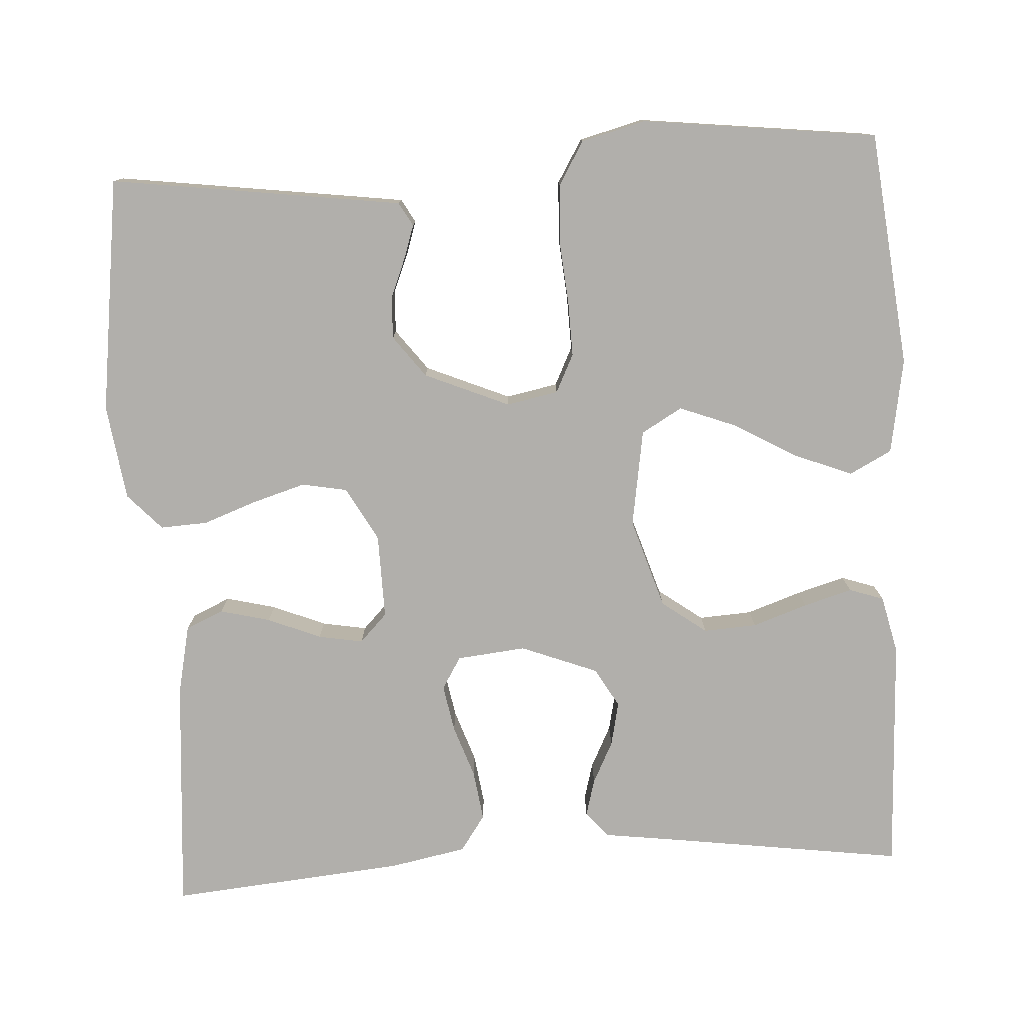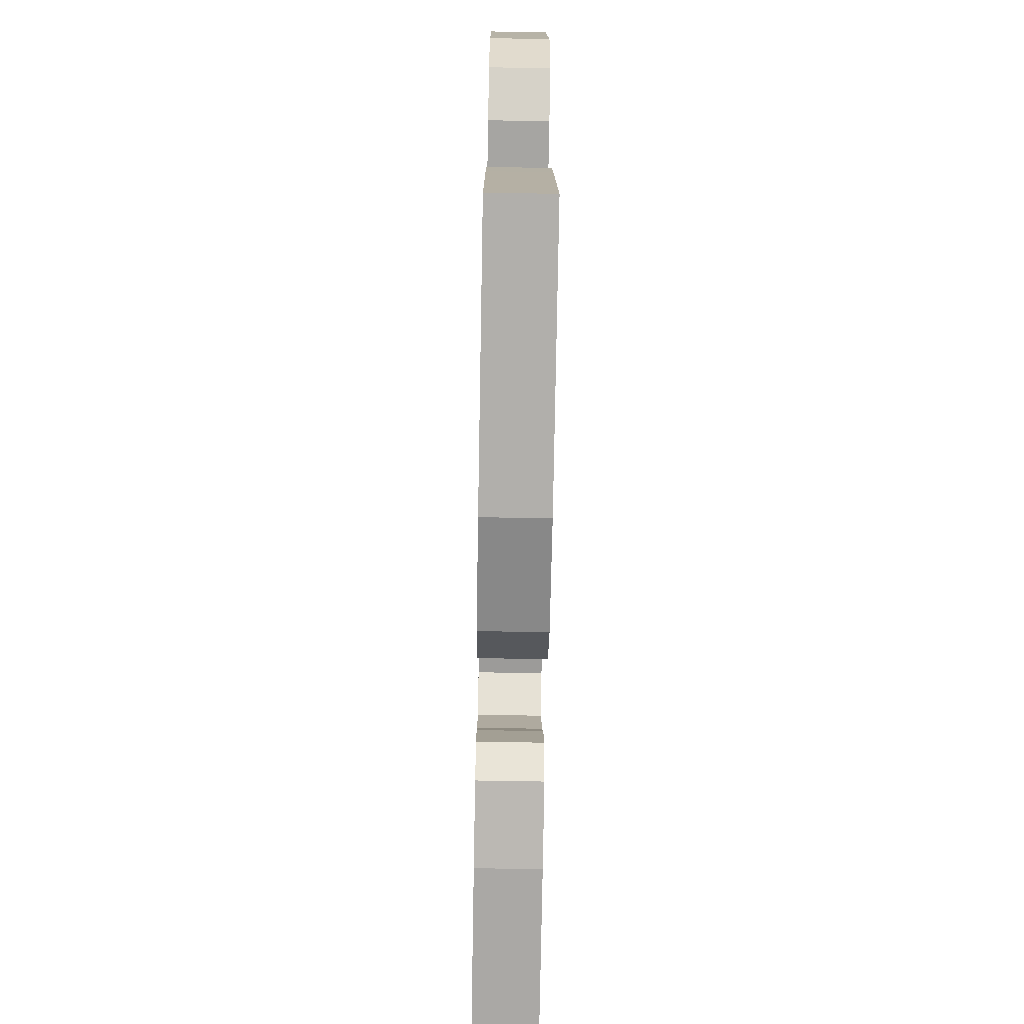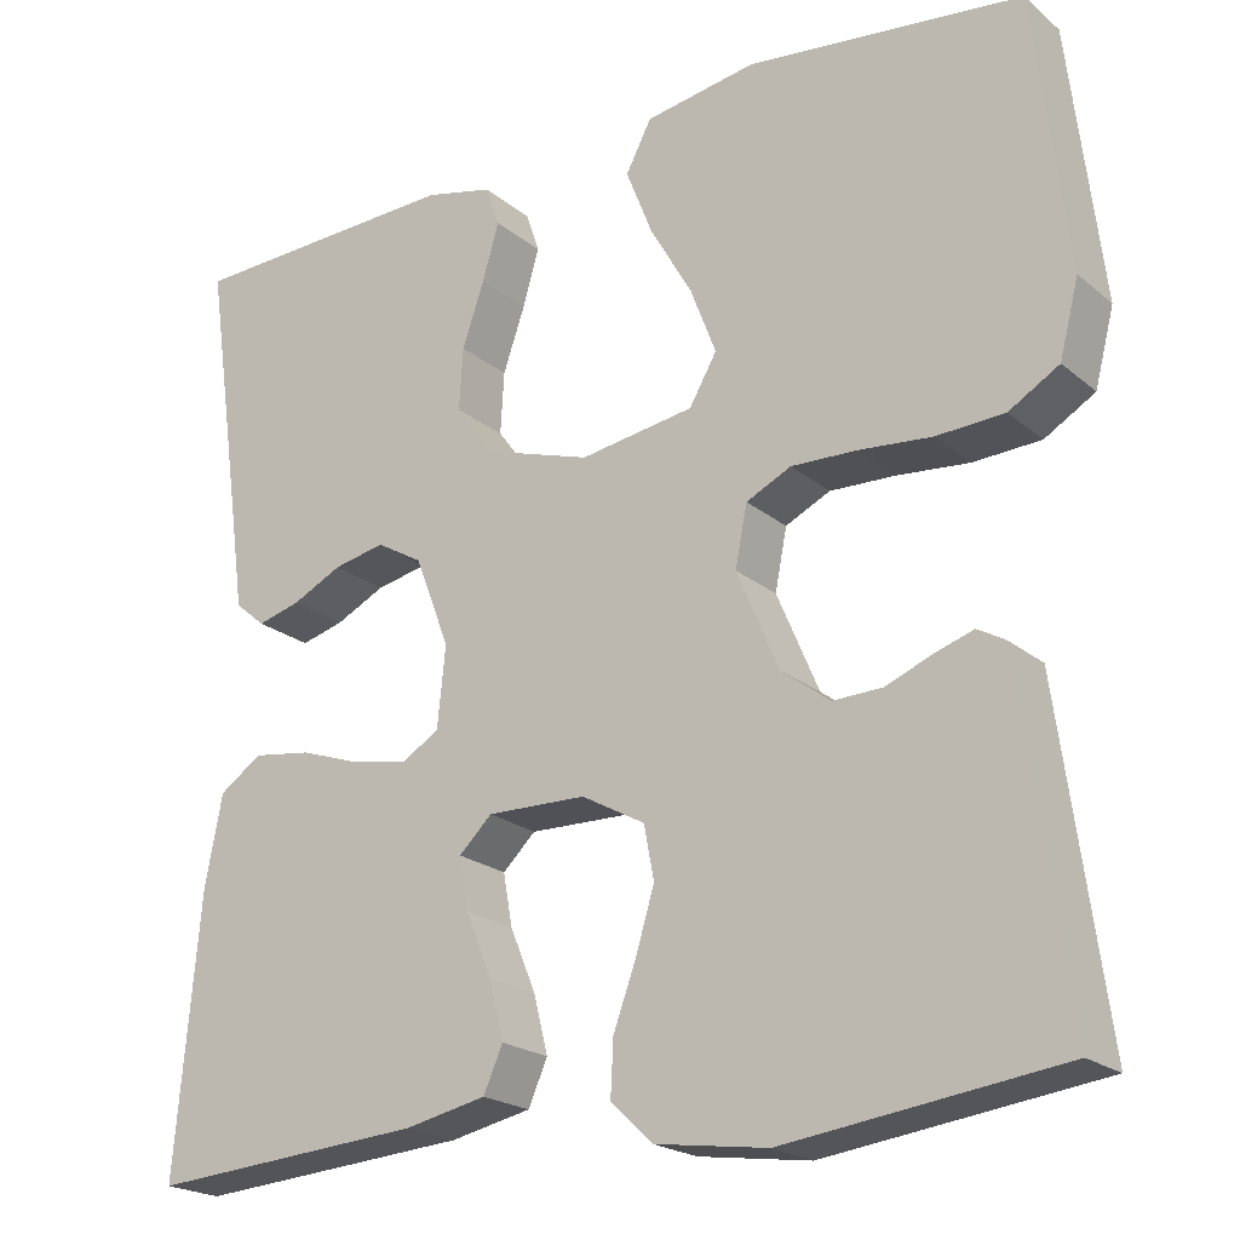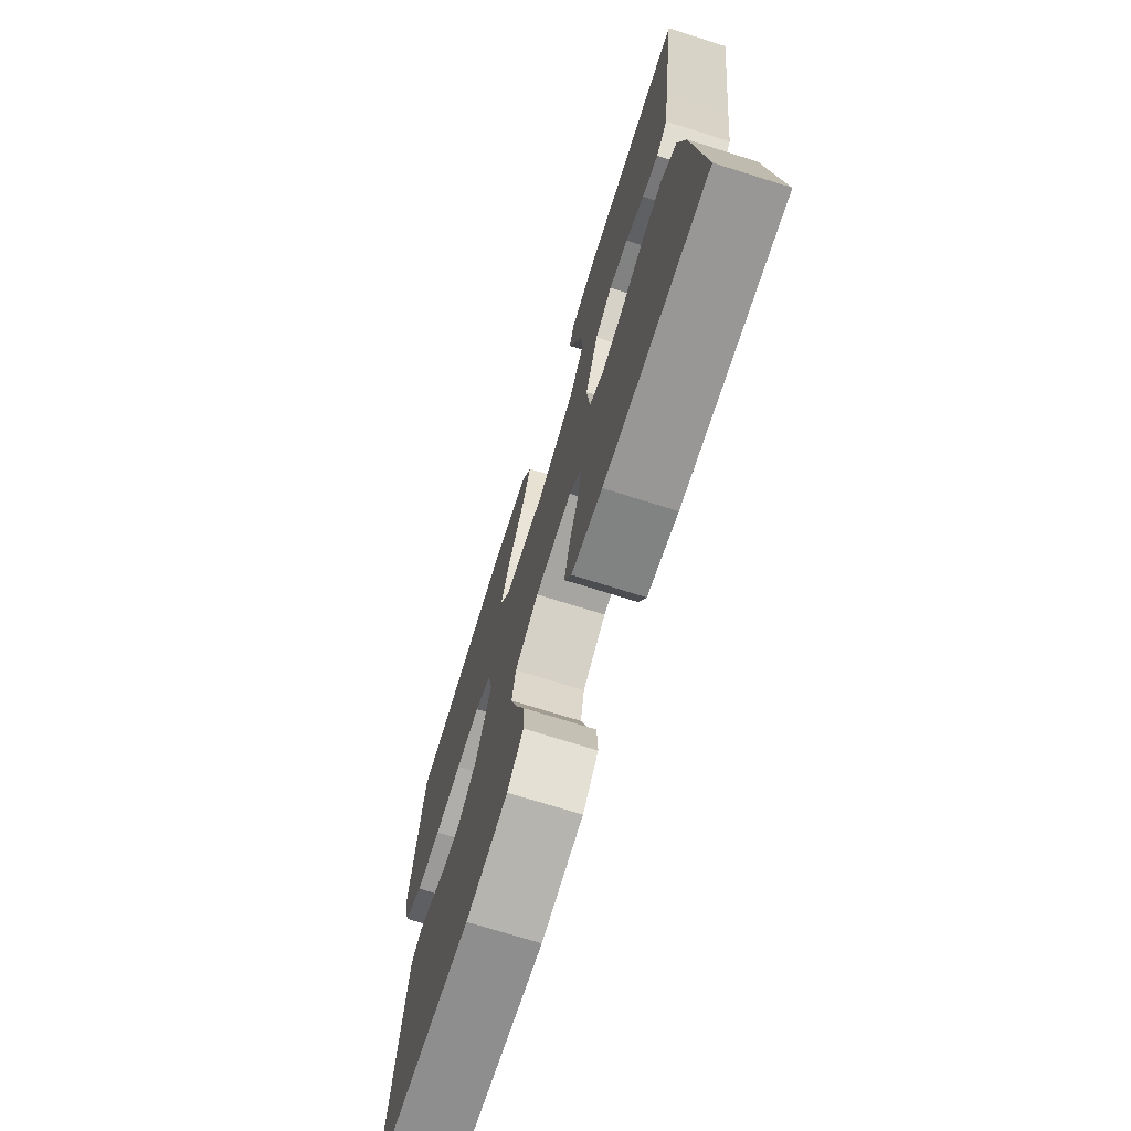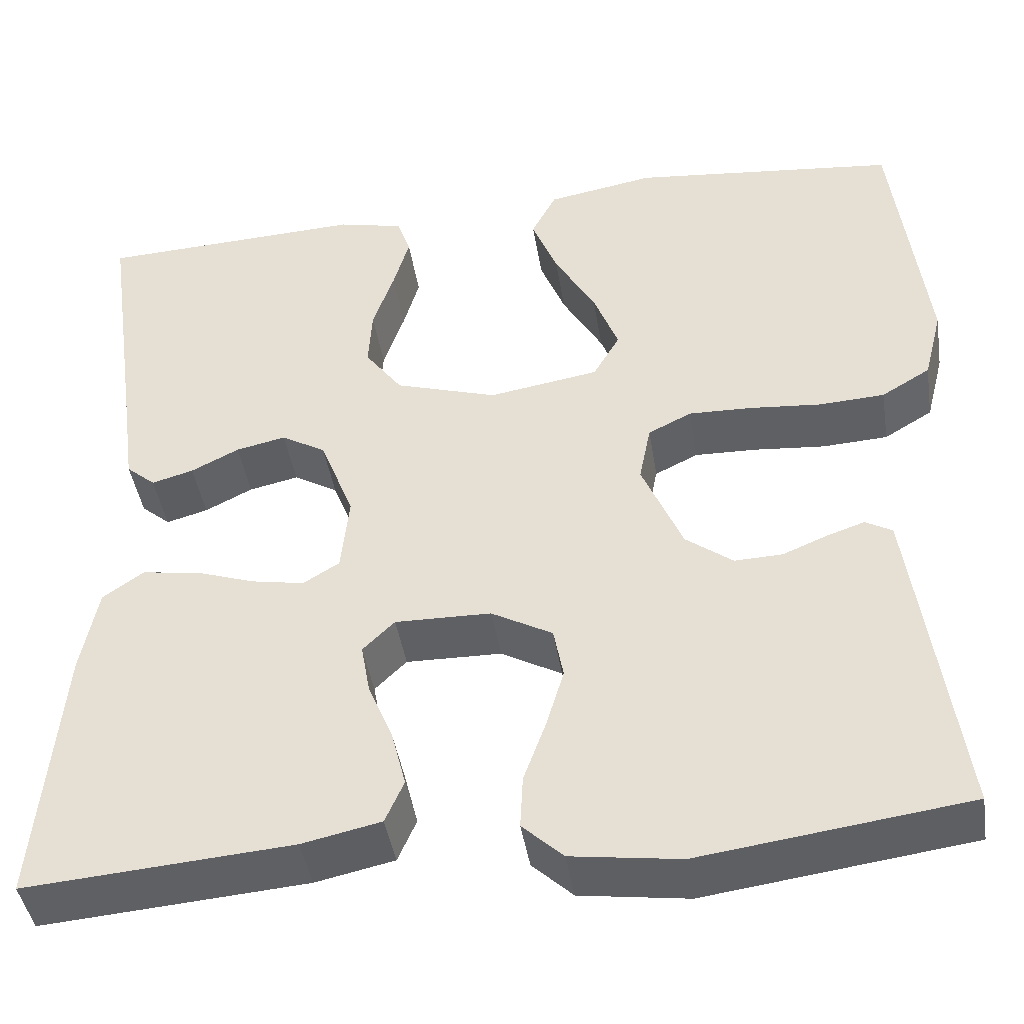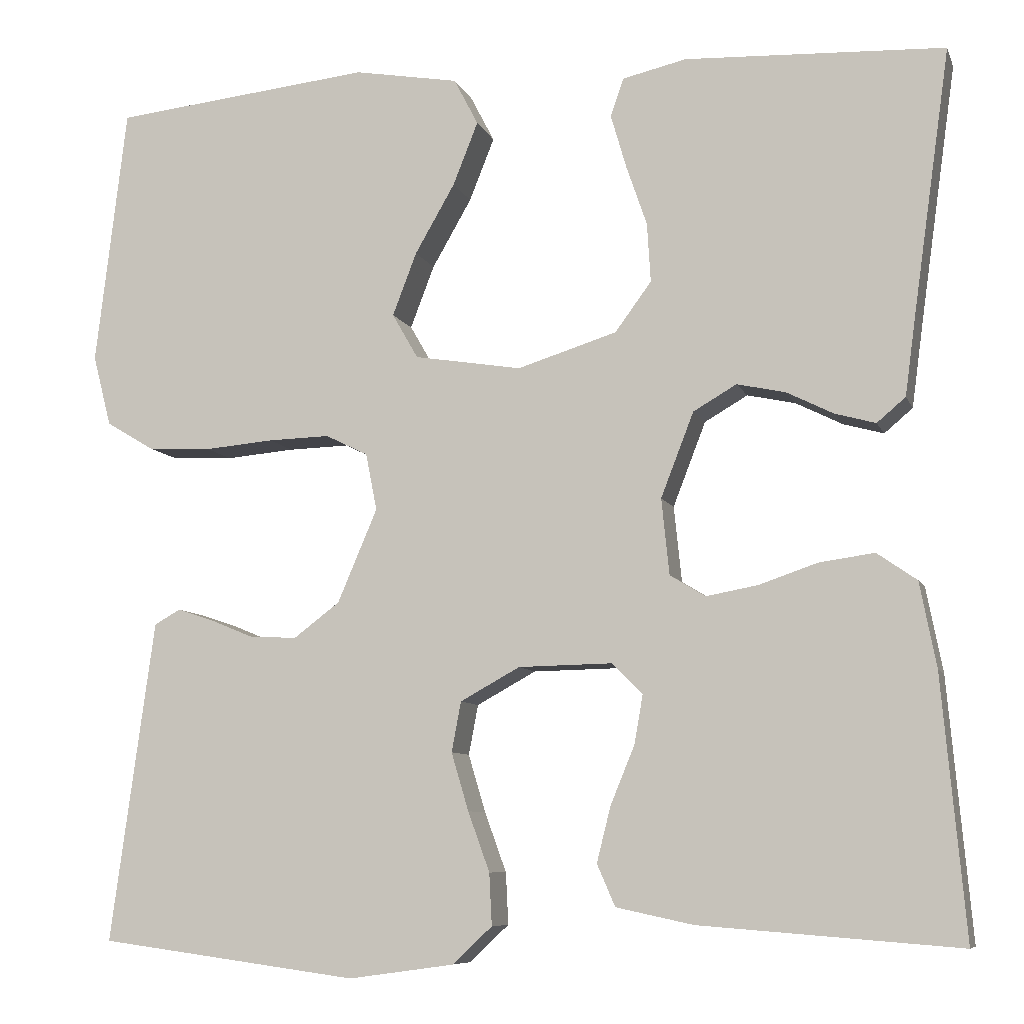
<metadata>
{"format":"obj","ext":"obj","renderer":"f3d","projection":"perspective","resolution":1024,"background":"white","views":[{"elev":-78.1,"azim":-86.6,"up":"+Y"},{"elev":-70.7,"azim":-91.0,"up":"+Z"},{"elev":-21.0,"azim":-145.2,"up":"+Z"},{"elev":-72.6,"azim":72.6,"up":"+Z"},{"elev":-43.3,"azim":-171.0,"up":"+Z"},{"elev":-8.0,"azim":15.4,"up":"+Z"}]}
</metadata>
<code>
v -0.5 0.07 -0.5
v -0.459 0.07 -0.2
v -0.449 0.07 -0.128
v -0.419 0.07 -0.111
v -0.377 0.07 -0.125
v -0.326 0.07 -0.146
v -0.272 0.07 -0.148
v -0.219 0.07 -0.108
v -0.173 0.07 0
v -0.186 0.07 0.066
v -0.235 0.07 0.09
v -0.306 0.07 0.088
v -0.386 0.07 0.081
v -0.46 0.07 0.085
v -0.515 0.07 0.118
v -0.536 0.07 0.2
v -0.5 0.07 0.5
v -0.2 0.07 0.532
v -0.079 0.07 0.511
v -0.051 0.07 0.457
v -0.08 0.07 0.384
v -0.126 0.07 0.304
v -0.154 0.07 0.231
v -0.124 0.07 0.179
v 0 0.07 0.159
v 0.115 0.07 0.195
v 0.157 0.07 0.252
v 0.153 0.07 0.32
v 0.129 0.07 0.39
v 0.111 0.07 0.452
v 0.126 0.07 0.496
v 0.2 0.07 0.513
v 0.5 0.07 0.5
v 0.458 0.07 0.2
v 0.445 0.07 0.103
v 0.412 0.07 0.075
v 0.365 0.07 0.088
v 0.311 0.07 0.115
v 0.255 0.07 0.127
v 0.205 0.07 0.098
v 0.167 0.07 0
v 0.176 0.07 -0.088
v 0.217 0.07 -0.113
v 0.277 0.07 -0.102
v 0.344 0.07 -0.079
v 0.408 0.07 -0.07
v 0.454 0.07 -0.102
v 0.473 0.07 -0.2
v 0.5 0.07 -0.5
v 0.2 0.07 -0.477
v 0.111 0.07 -0.458
v 0.09 0.07 -0.41
v 0.106 0.07 -0.346
v 0.134 0.07 -0.278
v 0.144 0.07 -0.221
v 0.108 0.07 -0.186
v 0 0.07 -0.188
v -0.069 0.07 -0.226
v -0.08 0.07 -0.284
v -0.06 0.07 -0.351
v -0.035 0.07 -0.42
v -0.032 0.07 -0.48
v -0.078 0.07 -0.523
v -0.2 0.07 -0.54
v -0.5 0 -0.5
v -0.459 0 -0.2
v -0.449 0 -0.128
v -0.419 0 -0.111
v -0.377 0 -0.125
v -0.326 0 -0.146
v -0.272 0 -0.148
v -0.219 0 -0.108
v -0.173 0 0
v -0.186 0 0.066
v -0.235 0 0.09
v -0.306 0 0.088
v -0.386 0 0.081
v -0.46 0 0.085
v -0.515 0 0.118
v -0.536 0 0.2
v -0.5 0 0.5
v -0.2 0 0.532
v -0.079 0 0.511
v -0.051 0 0.457
v -0.08 0 0.384
v -0.126 0 0.304
v -0.154 0 0.231
v -0.124 0 0.179
v 0 0 0.159
v 0.115 0 0.195
v 0.157 0 0.252
v 0.153 0 0.32
v 0.129 0 0.39
v 0.111 0 0.452
v 0.126 0 0.496
v 0.2 0 0.513
v 0.5 0 0.5
v 0.458 0 0.2
v 0.445 0 0.103
v 0.412 0 0.075
v 0.365 0 0.088
v 0.311 0 0.115
v 0.255 0 0.127
v 0.205 0 0.098
v 0.167 0 0
v 0.176 0 -0.088
v 0.217 0 -0.113
v 0.277 0 -0.102
v 0.344 0 -0.079
v 0.408 0 -0.07
v 0.454 0 -0.102
v 0.473 0 -0.2
v 0.5 0 -0.5
v 0.2 0 -0.477
v 0.111 0 -0.458
v 0.09 0 -0.41
v 0.106 0 -0.346
v 0.134 0 -0.278
v 0.144 0 -0.221
v 0.108 0 -0.186
v 0 0 -0.188
v -0.069 0 -0.226
v -0.08 0 -0.284
v -0.06 0 -0.351
v -0.035 0 -0.42
v -0.032 0 -0.48
v -0.078 0 -0.523
v -0.2 0 -0.54
f 4 5 6
f 3 4 6
f 2 3 6
f 1 2 6
f 64 1 6
f 63 64 6
f 62 63 6
f 61 62 6
f 60 61 6
f 59 60 6 7
f 58 59 7 8
f 57 58 8 9
f 56 57 9 10
f 52 53 54
f 51 52 54
f 50 51 54
f 49 50 54
f 48 49 54
f 47 48 54
f 46 47 54
f 45 46 54
f 44 45 54
f 43 44 54 55
f 42 43 55 56
f 36 37 38
f 35 36 38
f 34 35 38
f 34 38 39
f 33 34 39
f 32 33 39
f 31 32 39
f 30 31 39
f 29 30 39
f 28 29 39
f 27 28 39 40
f 20 21 22
f 19 20 22
f 18 19 22
f 17 18 22
f 16 17 22
f 15 16 22
f 14 15 22
f 13 14 22
f 12 13 22
f 11 12 22 23
f 10 11 23 24
f 10 24 25
f 56 10 25
f 42 56 25
f 41 42 25
f 26 27 40 41
f 25 26 41
f 70 69 68
f 70 68 67
f 70 67 66
f 70 66 65
f 70 65 128
f 70 128 127
f 70 127 126
f 70 126 125
f 70 125 124
f 71 70 124 123
f 72 71 123 122
f 73 72 122 121
f 74 73 121 120
f 118 117 116
f 118 116 115
f 118 115 114
f 118 114 113
f 118 113 112
f 118 112 111
f 118 111 110
f 118 110 109
f 118 109 108
f 119 118 108 107
f 120 119 107 106
f 102 101 100
f 102 100 99
f 102 99 98
f 103 102 98
f 103 98 97
f 103 97 96
f 103 96 95
f 103 95 94
f 103 94 93
f 103 93 92
f 104 103 92 91
f 86 85 84
f 86 84 83
f 86 83 82
f 86 82 81
f 86 81 80
f 86 80 79
f 86 79 78
f 86 78 77
f 86 77 76
f 87 86 76 75
f 88 87 75 74
f 89 88 74
f 89 74 120
f 89 120 106
f 89 106 105
f 105 104 91 90
f 105 90 89
f 1 65 66 2
f 2 66 67 3
f 3 67 68 4
f 4 68 69 5
f 5 69 70 6
f 6 70 71 7
f 7 71 72 8
f 8 72 73 9
f 9 73 74 10
f 10 74 75 11
f 11 75 76 12
f 12 76 77 13
f 13 77 78 14
f 14 78 79 15
f 15 79 80 16
f 16 80 81 17
f 17 81 82 18
f 18 82 83 19
f 19 83 84 20
f 20 84 85 21
f 21 85 86 22
f 22 86 87 23
f 23 87 88 24
f 24 88 89 25
f 25 89 90 26
f 26 90 91 27
f 27 91 92 28
f 28 92 93 29
f 29 93 94 30
f 30 94 95 31
f 31 95 96 32
f 32 96 97 33
f 33 97 98 34
f 34 98 99 35
f 35 99 100 36
f 36 100 101 37
f 37 101 102 38
f 38 102 103 39
f 39 103 104 40
f 40 104 105 41
f 41 105 106 42
f 42 106 107 43
f 43 107 108 44
f 44 108 109 45
f 45 109 110 46
f 46 110 111 47
f 47 111 112 48
f 48 112 113 49
f 49 113 114 50
f 50 114 115 51
f 51 115 116 52
f 52 116 117 53
f 53 117 118 54
f 54 118 119 55
f 55 119 120 56
f 56 120 121 57
f 57 121 122 58
f 58 122 123 59
f 59 123 124 60
f 60 124 125 61
f 61 125 126 62
f 62 126 127 63
f 63 127 128 64
f 64 128 65 1

</code>
